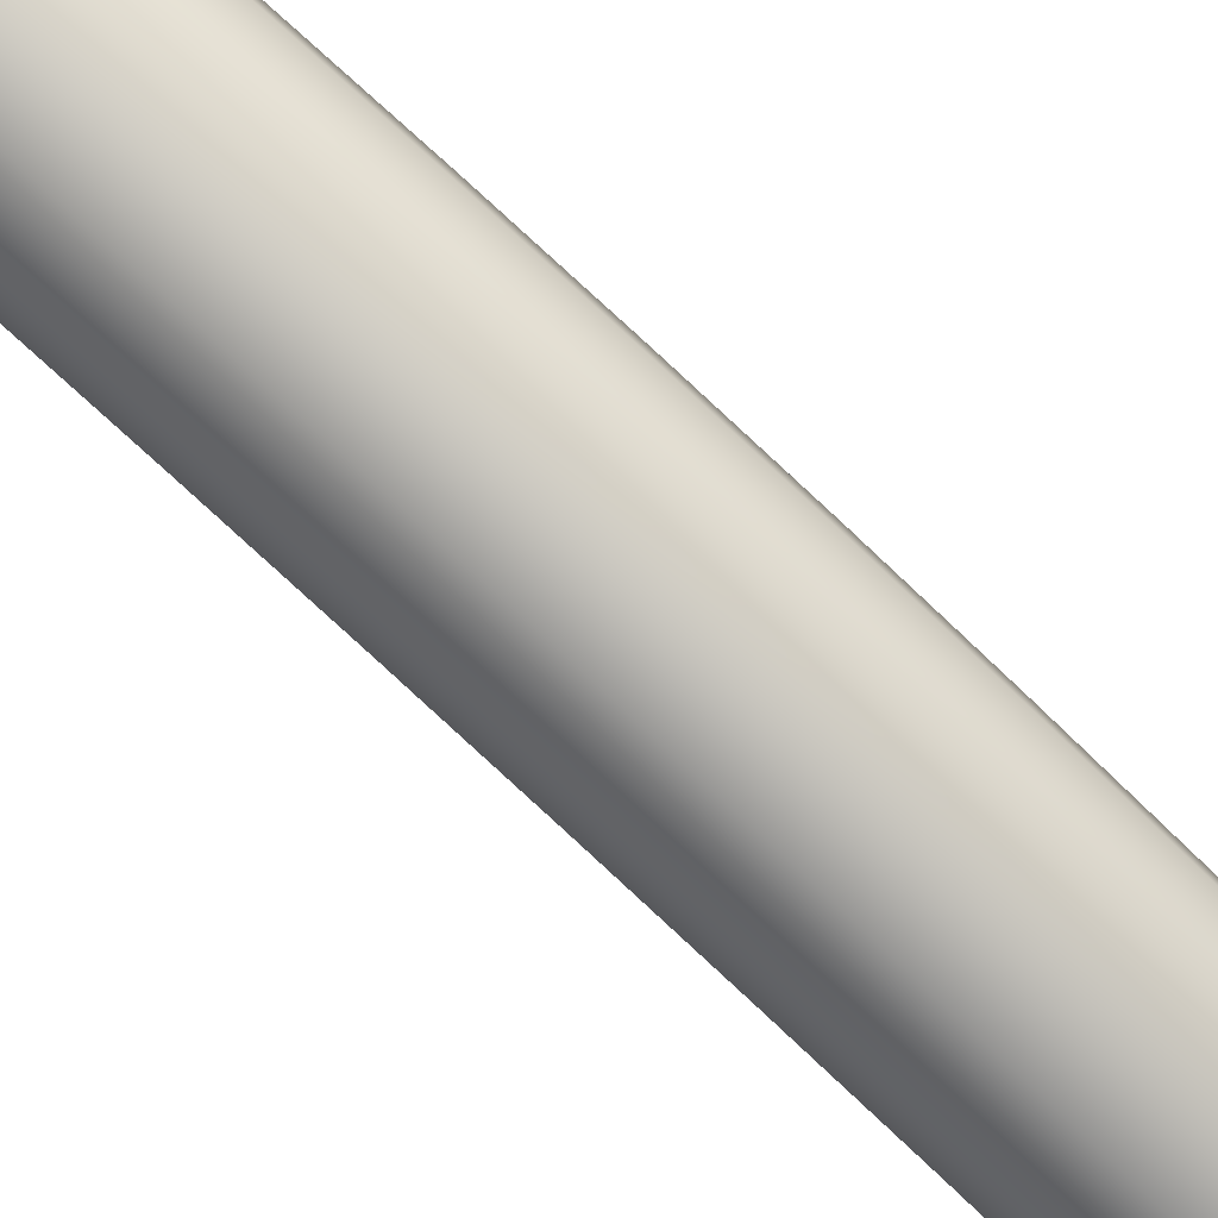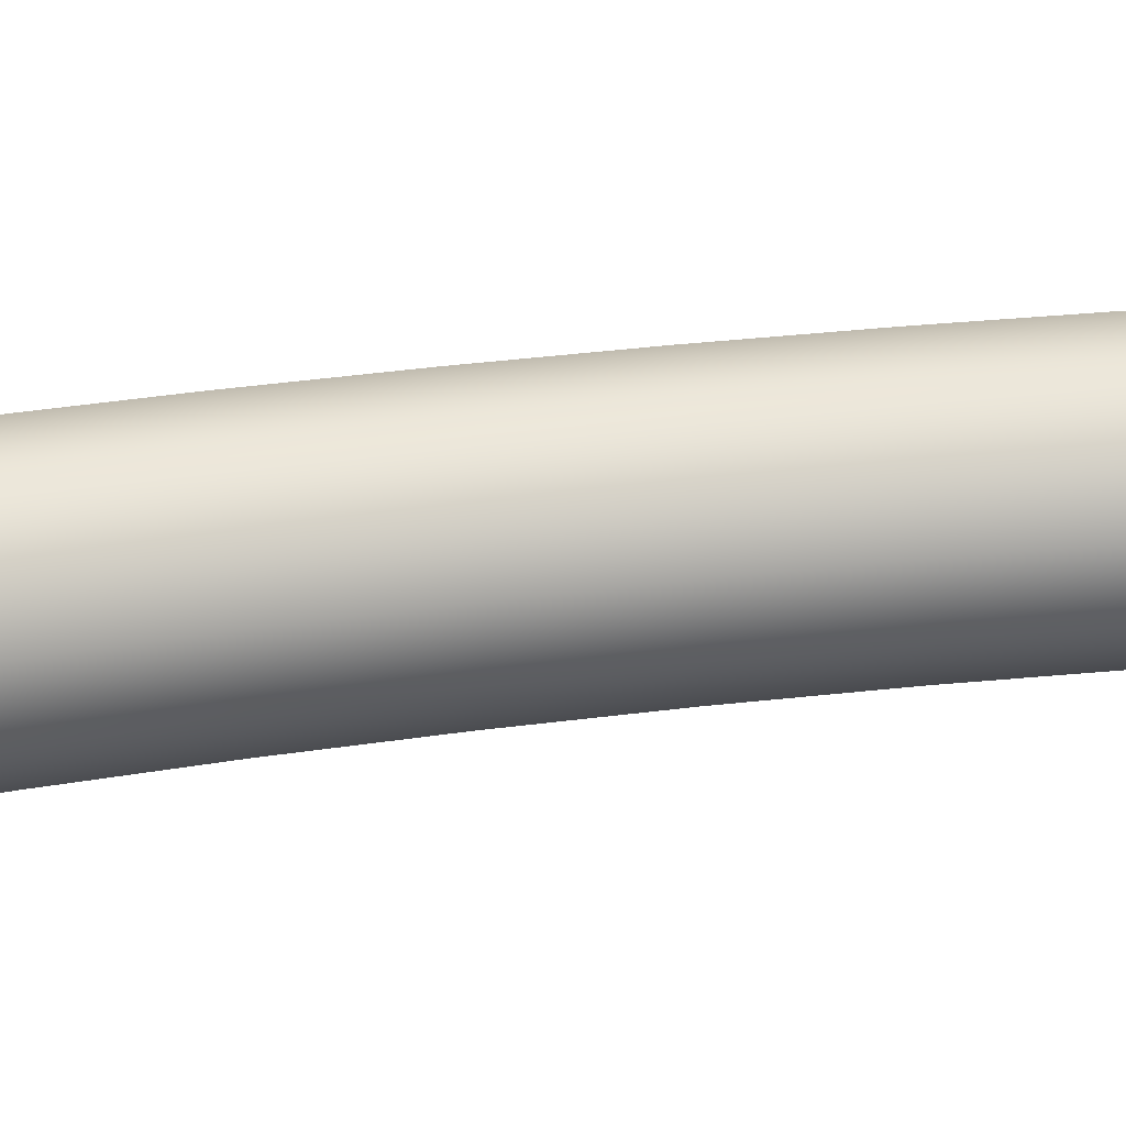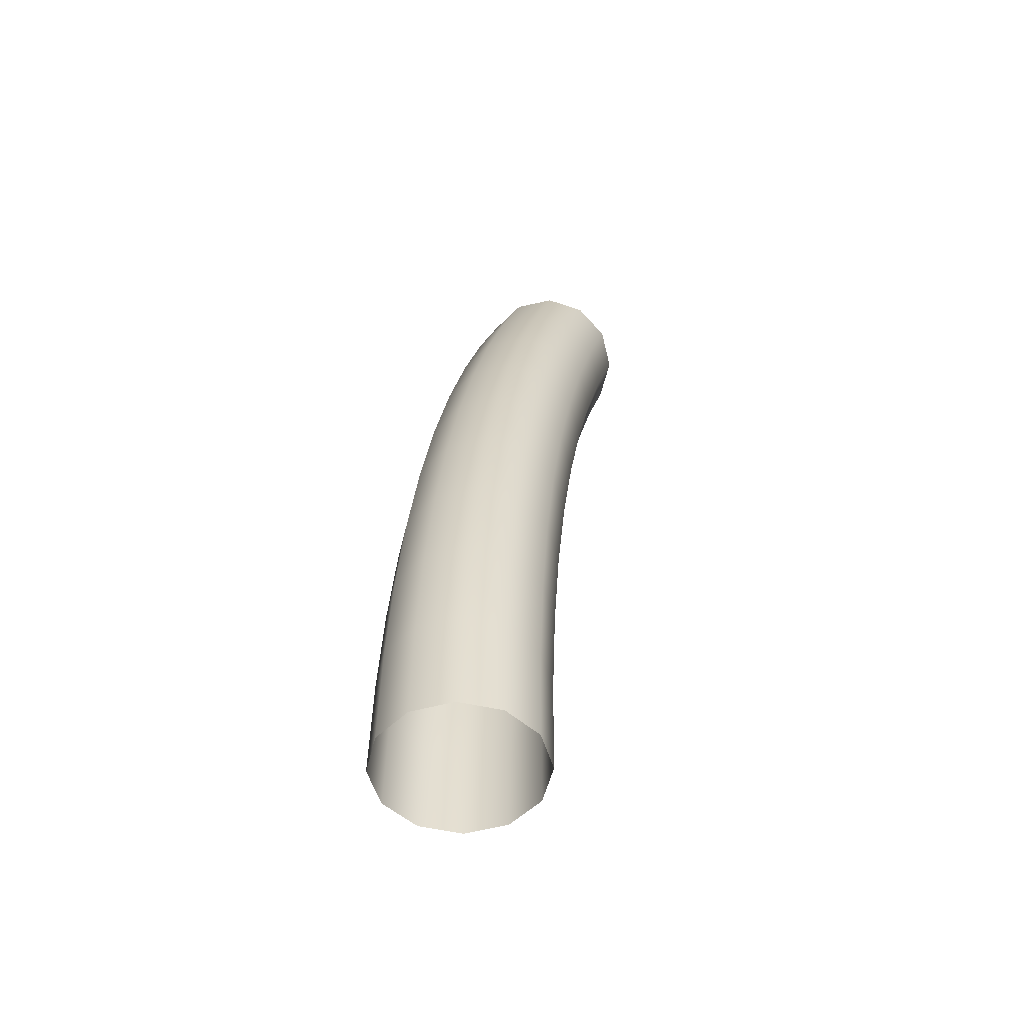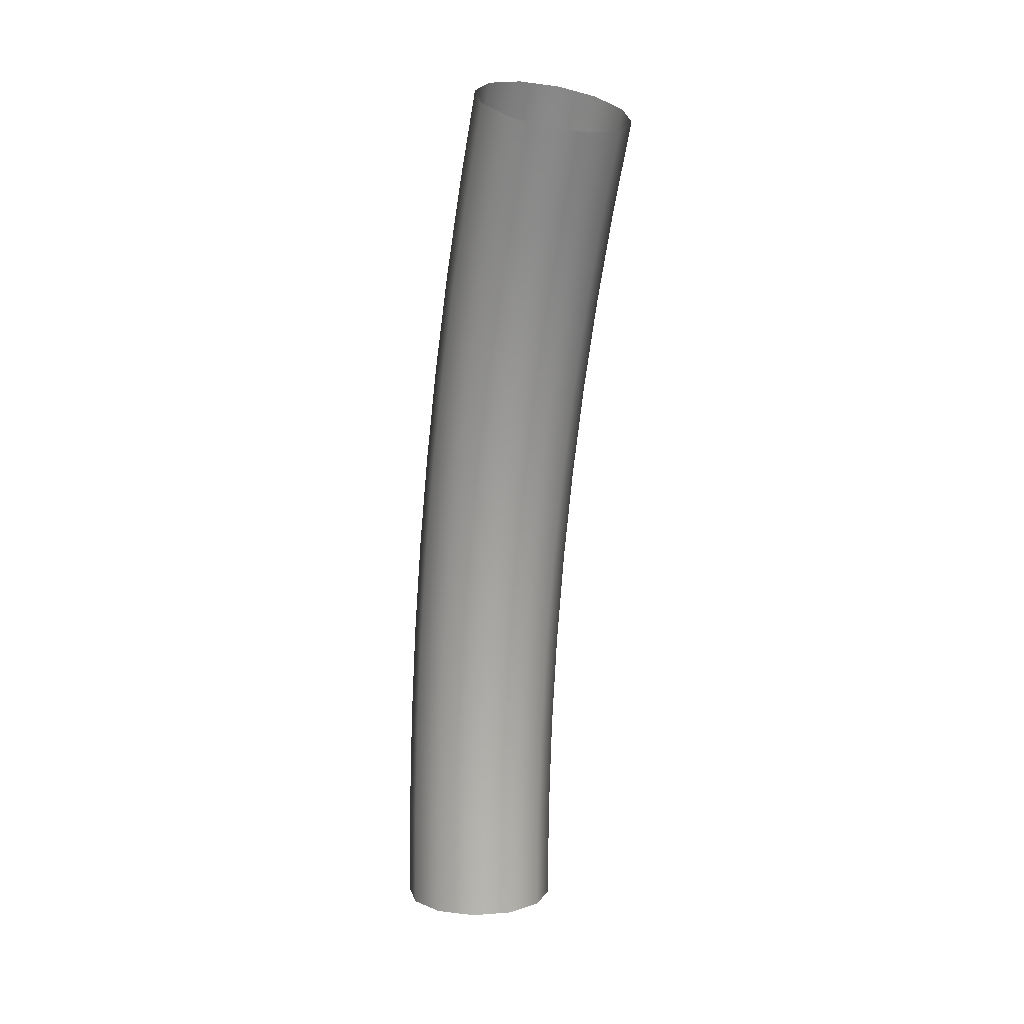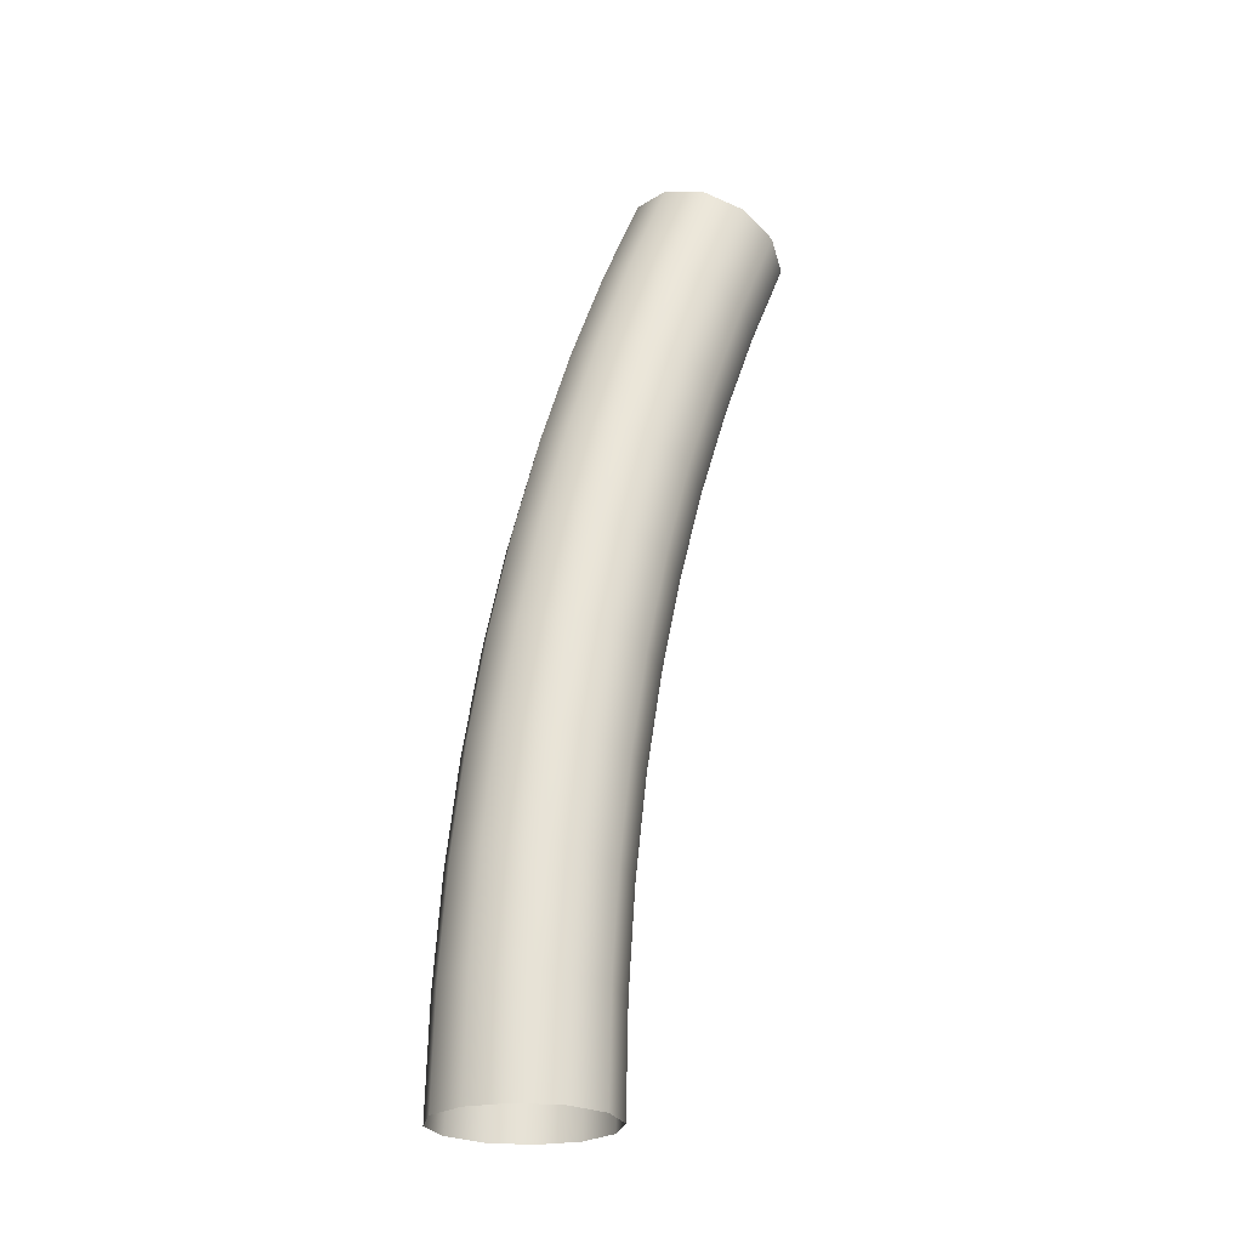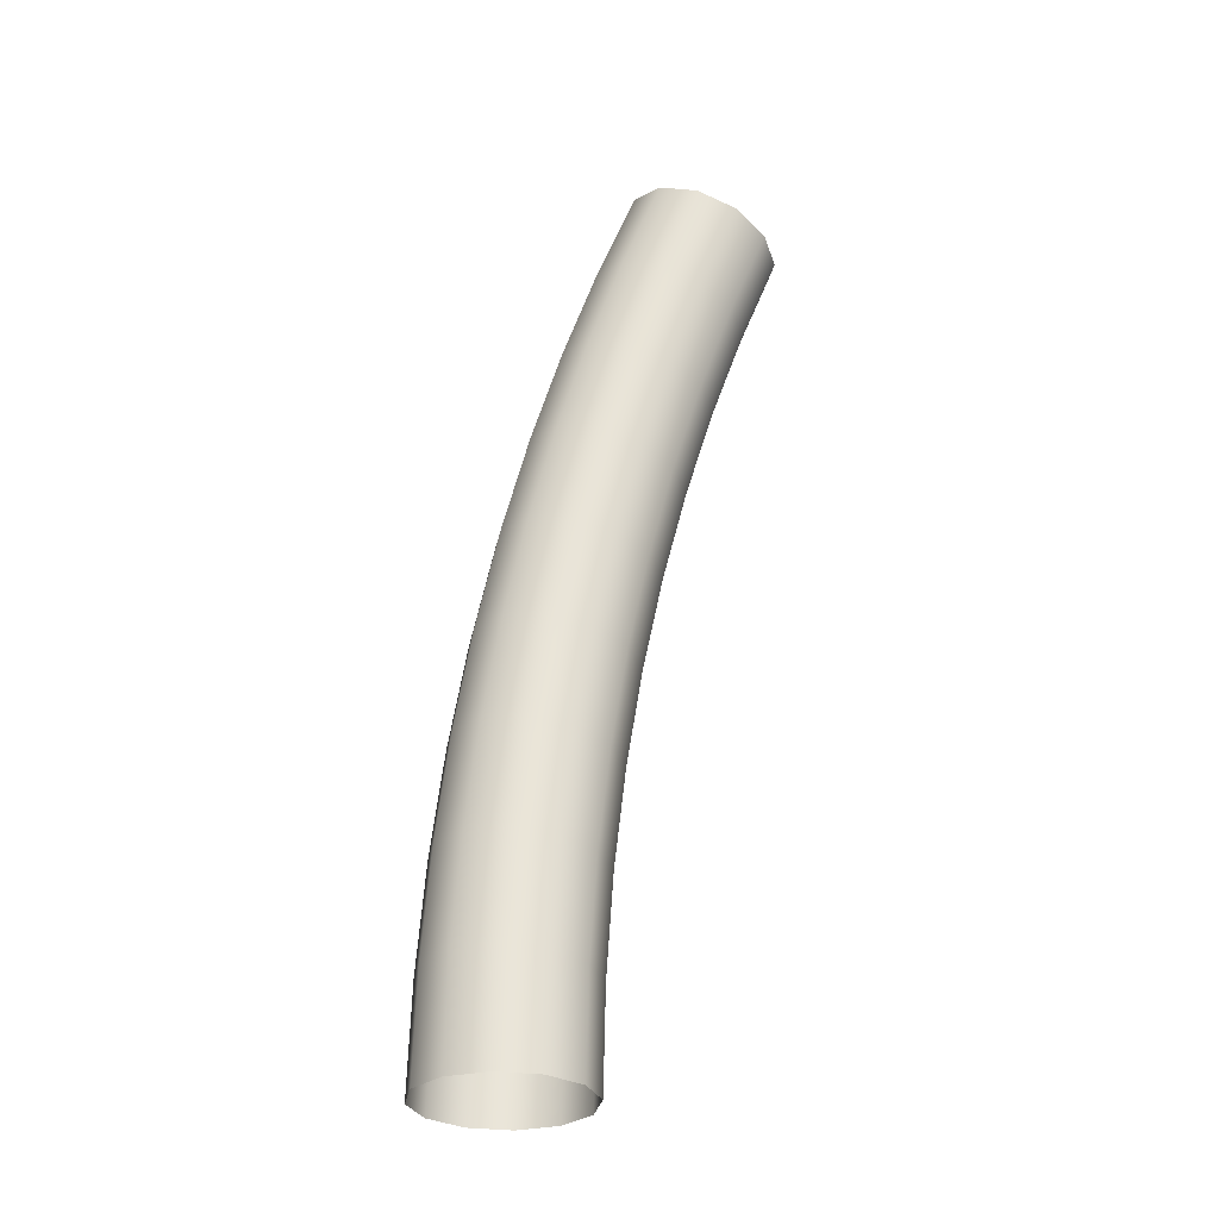
<metadata>
{"format":"obj","ext":"obj","renderer":"f3d","projection":"perspective","resolution":1024,"background":"white","views":[{"elev":78.5,"azim":131.2,"up":"+Z"},{"elev":-73.2,"azim":-87.5,"up":"+Z"},{"elev":-52.3,"azim":31.3,"up":"+Y"},{"elev":7.8,"azim":153.1,"up":"+Y"},{"elev":-24.9,"azim":63.7,"up":"+Y"},{"elev":-30.1,"azim":94.1,"up":"+Y"}]}
</metadata>
<code>
o handrail.010
v 0.004748 0 0.275
v 0 0 0.2762
v 0.008224 0 0.2715
v 0.004748 0.01258 0.2747
v 0 0.01263 0.2759
v 0.008224 0.01242 0.2712
v 0.004748 0.02501 0.2738
v 0 0.02513 0.2751
v 0.008224 0.0247 0.2704
v 0.004748 0.03729 0.2724
v 0 0.03746 0.2737
v 0.008224 0.03682 0.269
v 0.004748 0.0494 0.2705
v 0 0.04963 0.2718
v 0.008224 0.04878 0.2671
v 0.004748 0.06133 0.2681
v 0 0.06162 0.2693
v 0.008224 0.06056 0.2647
v 0.004748 0.07307 0.2651
v 0 0.07341 0.2664
v 0.008224 0.07215 0.2618
v 0.004748 0.08461 0.2617
v 0 0.085 0.2629
v 0.008224 0.08354 0.2584
v 0.004748 0.09592 0.2577
v 0 0.09637 0.2589
v 0.008224 0.09471 0.2545
v 0.004748 0.107 0.2533
v 0 0.1075 0.2545
v 0.008224 0.1057 0.2501
v 0.009497 0.1038 0.2458
v 0.008224 0.102 0.2414
v 0.009497 0.09305 0.25
v 0.008224 0.0914 0.2456
v 0.009497 0.08208 0.2539
v 0.008224 0.08062 0.2493
v 0.009497 0.07089 0.2572
v 0.008224 0.06963 0.2526
v 0.009497 0.05951 0.2601
v 0.009497 0.04793 0.2624
v 0.008224 0.05845 0.2554
v 0.008224 0.04709 0.2578
v 0.004748 0.05768 0.252
v 0 0.0574 0.2508
v 0.004748 0.06871 0.2493
v 0.004748 0.04646 0.2543
v 0.004748 0.03508 0.2561
v 0 0.04624 0.2531
v 0 0.03491 0.2549
v -0.004748 0.04646 0.2543
v -0.004748 0.03508 0.2561
v -0.008224 0.04709 0.2578
v -0.004748 0.05768 0.252
v -0.008224 0.05845 0.2554
v -0.004748 0.06871 0.2493
v 0 0.06837 0.248
v -0.008224 0.06963 0.2526
v -0.004748 0.07955 0.246
v -0.004748 0.09018 0.2423
v 0 0.07916 0.2448
v -0.008224 0.08062 0.2493
v -0.008224 0.0914 0.2456
v -0.009497 0.08208 0.2539
v -0.009497 0.07089 0.2572
v -0.008224 0.08354 0.2584
v -0.009497 0.09305 0.25
v -0.009497 0.1038 0.2458
v -0.008224 0.09471 0.2545
v -0.008224 0.1057 0.2501
v -0.004748 0.09592 0.2577
v -0.004748 0.107 0.2533
v -0.004748 0.08461 0.2617
v -0.004748 0.07307 0.2651
v -0.004748 0.06133 0.2681
v -0.008224 0.07215 0.2618
v -0.008224 0.06056 0.2647
v -0.009497 0.05951 0.2601
v -0.008224 0.04878 0.2671
v -0.004748 0.0494 0.2705
v -0.008224 0.03682 0.269
v -0.009497 0.04793 0.2624
v -0.009497 0.03618 0.2643
v -0.009497 0.02427 0.2656
v -0.008224 0.03555 0.2596
v -0.008224 0.02384 0.2609
v -0.008224 0.01199 0.2617
v -0.004748 0.02353 0.2574
v -0.004748 0.01184 0.2582
v 0 0.02342 0.2562
v 0 0.01178 0.257
v 0.004748 0.02353 0.2574
v 0.004748 0.01184 0.2582
v 0.008224 0.02384 0.2609
v 0.009497 0.02427 0.2656
v 0.008224 0.03555 0.2596
v 0.008224 0.01199 0.2617
v 0.008224 0 0.262
v 0.009497 0.01221 0.2665
v 0.009497 0 0.2667
v 0.004748 -0 0.2585
v 0 -0 0.2572
v -0.004748 -0 0.2585
v -0.008224 0 0.262
v -0.009497 0 0.2667
v -0.008224 0 0.2715
v -0.009497 0.01221 0.2665
v -0.008224 0.01242 0.2712
v -0.004748 0.01258 0.2747
v -0.008224 0.0247 0.2704
v -0.004748 0.02501 0.2738
v -0.004748 0.03729 0.2724
v -0.004748 0 0.275
v 0.009497 0.03618 0.2643
v -0.008224 0.102 0.2414
v -0.004748 0.1006 0.2382
v 0 0.1001 0.237
v 0 0.08974 0.2411
v 0.004748 0.1006 0.2382
v 0.004748 0.09018 0.2423
v 0.004748 0.07955 0.246
f 1 4 5 2
f 3 6 4 1
f 4 7 8 5
f 6 9 7 4
f 7 10 11 8
f 9 12 10 7
f 10 13 14 11
f 12 15 13 10
f 13 16 17 14
f 15 18 16 13
f 16 19 20 17
f 18 21 19 16
f 19 22 23 20
f 21 24 22 19
f 22 25 26 23
f 24 27 25 22
f 25 28 29 26
f 27 30 28 25
f 33 31 30 27
f 34 32 31 33
f 36 34 33 35
f 35 33 27 24
f 38 36 35 37
f 37 35 24 21
f 39 37 21 18
f 41 38 37 39
f 40 39 18 15
f 42 41 39 40
f 46 43 41 42
f 43 45 38 41
f 48 44 43 46
f 44 56 45 43
f 47 46 42 95
f 49 48 46 47
f 51 50 48 49
f 50 53 44 48
f 84 52 50 51
f 52 54 53 50
f 53 55 56 44
f 54 57 55 53
f 55 58 60 56
f 57 61 58 55
f 58 59 117 60
f 61 62 59 58
f 63 66 62 61
f 64 63 61 57
f 75 65 63 64
f 65 68 66 63
f 66 67 114 62
f 68 69 67 66
f 70 71 69 68
f 72 70 68 65
f 26 29 71 70
f 23 26 70 72
f 20 23 72 73
f 73 72 65 75
f 17 20 73 74
f 74 73 75 76
f 76 75 64 77
f 78 76 77 81
f 79 74 76 78
f 111 79 78 80
f 80 78 81 82
f 81 77 54 52
f 82 81 52 84
f 109 80 82 83
f 83 82 84 85
f 85 84 51 87
f 86 85 87 88
f 106 83 85 86
f 88 87 89 90
f 87 51 49 89
f 90 89 91 92
f 89 49 47 91
f 92 91 93 96
f 91 47 95 93
f 96 93 94 98
f 93 95 113 94
f 97 96 98 99
f 100 92 96 97
f 99 98 6 3
f 98 94 9 6
f 101 90 92 100
f 102 88 90 101
f 103 86 88 102
f 104 106 86 103
f 105 107 106 104
f 107 109 83 106
f 112 108 107 105
f 108 110 109 107
f 110 111 80 109
f 8 11 111 110
f 5 8 110 108
f 11 14 79 111
f 2 5 108 112
f 95 42 40 113
f 94 113 12 9
f 113 40 15 12
f 14 17 74 79
f 77 64 57 54
f 62 114 115 59
f 59 115 116 117
f 117 116 118 119
f 119 118 32 34
f 60 117 119 120
f 120 119 34 36
f 45 120 36 38
f 56 60 120 45

</code>
